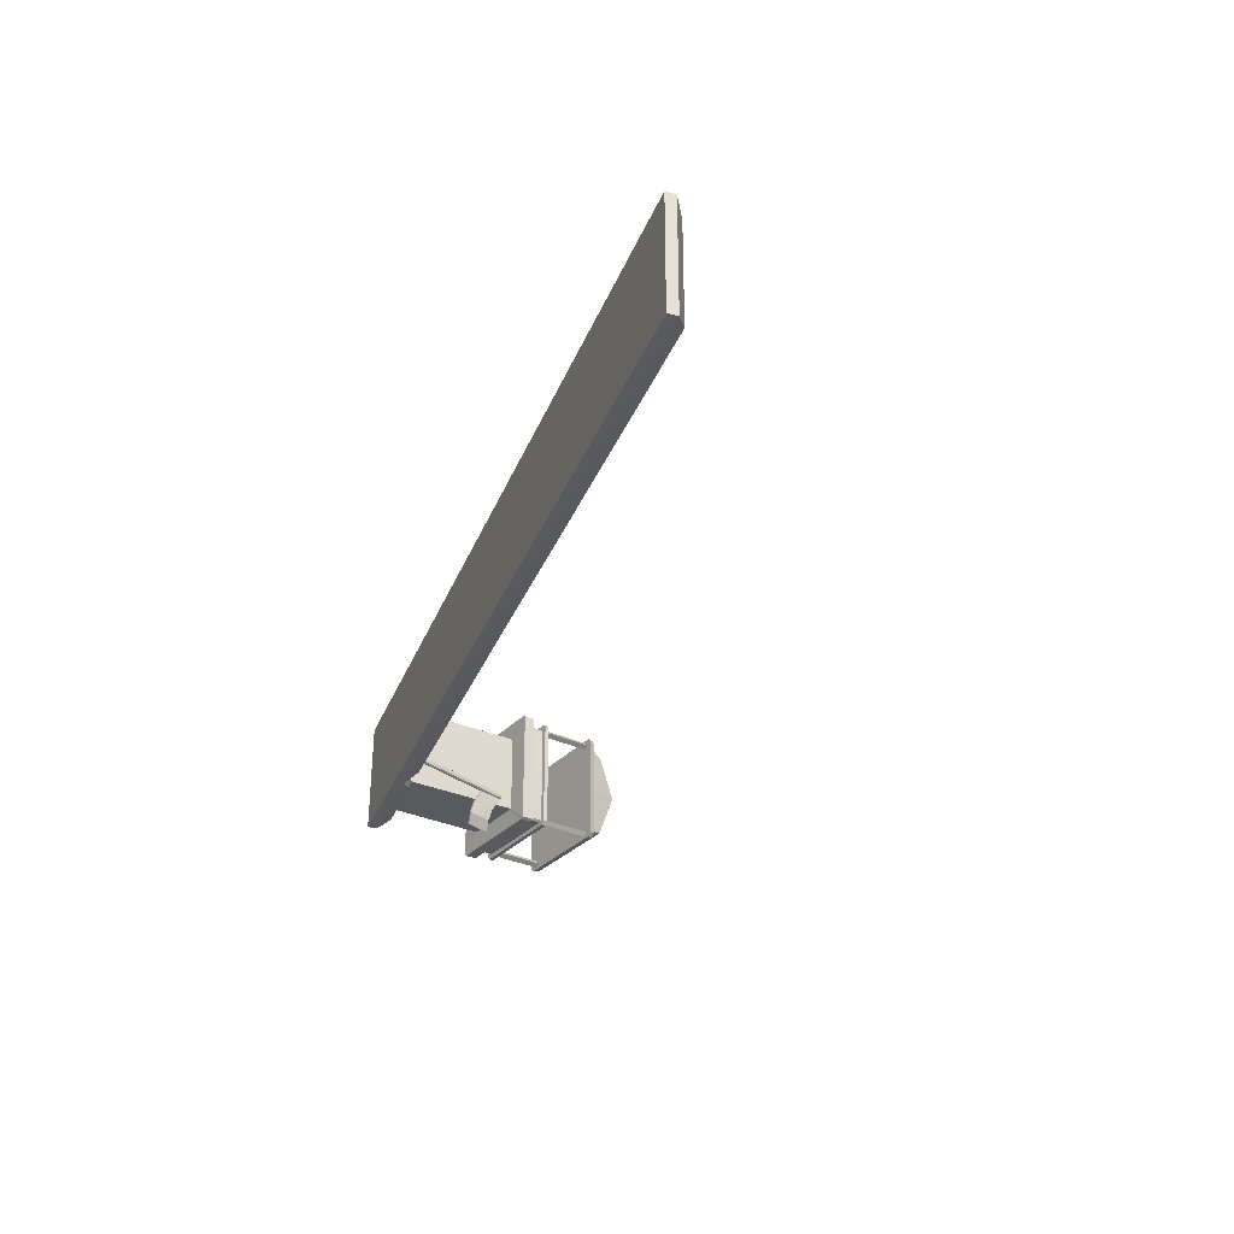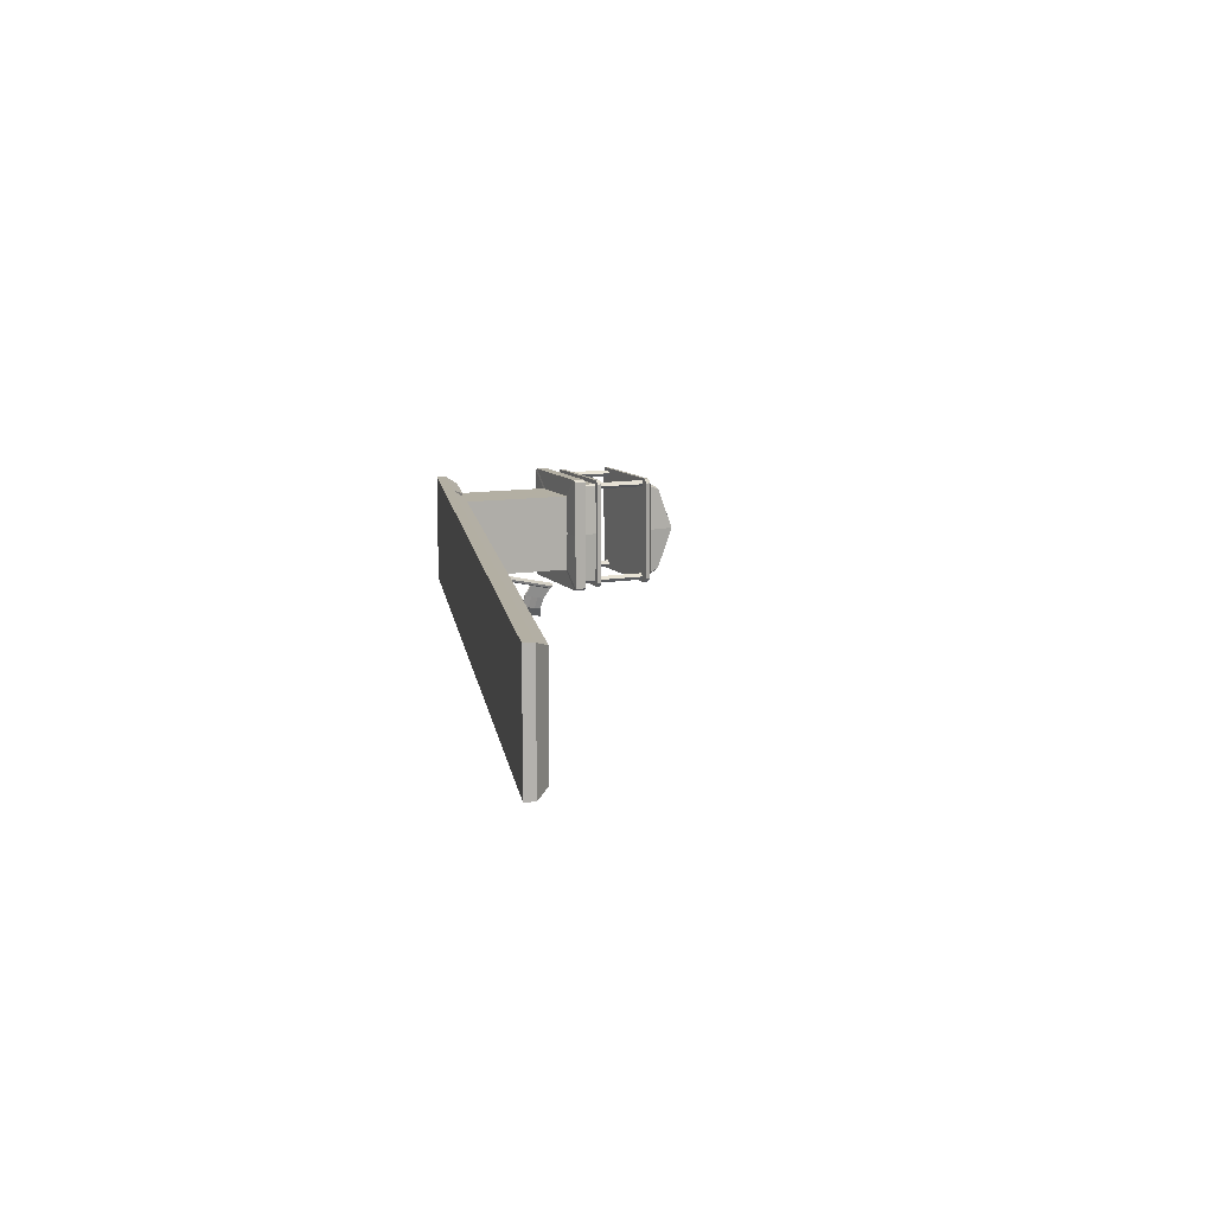
<metadata>
{"format":"obj","ext":"obj","renderer":"f3d","projection":"perspective","resolution":1024,"background":"white","views":[{"elev":-31.1,"azim":70.6,"up":"+Z"},{"elev":11.1,"azim":81.6,"up":"+Z"}]}
</metadata>
<code>
o Goalpost_Ver2.001
v 9.198 0.04957 0
v 9.198 0.04957 0.9022
v 8.91 0.2255 0.8046
v 5.559 0.2255 -0.8046
v 4.721 0.2255 -0.8046
v 8.91 0.2255 0
v 3.883 0.2255 -0.8046
v 3.045 0.2255 -0.8046
v 2.207 0.2255 -0.8046
v 1.369 0.2255 -0.8046
v 0.5312 0.2255 -0.8046
v -0.3066 0.2255 -0.8046
v -1.145 0.2255 -0.8046
v -1.982 0.2255 -0.8046
v -2.23 0.04957 -0.9022
v -1.35 0.04957 -0.9022
v -0.4714 0.04957 -0.9022
v 0.4077 0.04957 -0.9022
v 1.287 0.04957 -0.9022
v 2.166 0.04957 -0.9022
v 3.045 0.04957 -0.9022
v 3.924 0.04957 -0.9022
v 9.198 -0.1054 0
v 9.198 -0.1054 0.9022
v 4.803 0.04957 -0.9022
v 5.682 0.04957 -0.9022
v 6.561 0.04957 -0.9022
v 7.44 0.04957 -0.9022
v 8.319 0.04957 -0.9022
v -2.23 -0.1054 0.9022
v -1.35 -0.1054 0.9022
v -0.4714 -0.1054 0.9022
v 0.4077 -0.1054 0.9022
v 1.287 -0.1054 0.9022
v 2.166 -0.1054 0.9022
v 3.045 -0.1054 0.9022
v -3.109 0.04957 0
v -3.109 0.04957 0.9022
v -2.82 0.2255 0.8046
v -2.82 0.2255 0
v 3.924 -0.1054 0.9022
v 4.803 -0.1054 0.9022
v 5.682 -0.1054 0.9022
v 6.561 -0.1054 0.9022
v 7.44 -0.1054 0.9022
v 8.319 -0.1054 0.9022
v 8.319 -0.1054 0
v 7.44 -0.1054 0
v 6.561 -0.1054 0
v 5.682 -0.1054 0
v 4.803 -0.1054 0
v 3.924 -0.1054 0
v 3.045 -0.1054 0
v 2.166 -0.1054 0
v 1.287 -0.1054 0
v -3.109 -0.1054 0
v -3.109 -0.1054 0.9022
v -4.851 -0.1054 0.9022
v -4.851 -0.1054 0
v -4.851 0.04957 0.9022
v -4.851 0.04957 0
v 0.4077 -0.1054 0
v -0.4714 -0.1054 0
v -1.35 -0.1054 0
v -2.23 -0.1054 0
v -1.982 0.2255 0
v -1.145 0.2255 0
v -0.3066 0.2255 0
v 0.5312 0.2255 0
v 1.369 0.2255 0
v 2.207 0.2255 0
v -4.574 0.2306 0.6438
v -4.656 0.2306 0
v -3.479 0.2306 0.6438
v -3.397 0.2306 0
v -4.656 0.2306 0.8046
v -3.397 0.2306 0.8046
v -4.574 0.2306 0
v -3.479 0.2306 0
v -4.978 1.793 0
v -3.92 2.077 0
v -5.384 1.873 0
v -3.607 2.349 0
v -3.56 2.173 0
v -5.337 1.697 0
v -5.077 1.955 0
v -3.915 2.267 0
v -5.292 1.897 0
v -3.7 2.324 0
v -3.727 2.644 0
v -3.943 2.586 0
v -5.212 2.245 0
v -5.429 2.188 0
v -3.925 2.519 0
v -3.709 2.577 0
v -5.195 2.179 0
v -5.411 2.121 0
v -3.764 2.562 0
v -5.077 1.955 0.6857
v -3.979 2.505 0
v -5.141 2.193 0
v -5.356 2.136 0
v -5.145 1.937 0
v -5.148 1.936 0
v -3.844 2.285 0
v -3.844 2.285 0
v -4.018 -0.1054 0.9022
v -4.018 -0.1054 0
v -4.018 0.2306 0.8046
v -4.018 0.04957 0.9022
v -4.018 0.2306 0.6438
v -4.488 2.113 0
v -4.44 1.937 0.6438
v -4.488 2.113 0.959
v -4.44 1.937 0.959
v -4.488 2.113 0.8597
v -4.569 2.418 0.7787
v -4.569 2.418 0.9293
v -4.551 2.351 0.7787
v -4.551 2.351 0.9293
v -4.488 2.113 0.7517
v -4.551 2.351 0.7517
v -4.551 2.351 0.8597
v -4.908 1.812 0.6438
v -4.976 1.788 0.6438
v -5.141 2.193 0.6907
v -3.989 2.058 0.6438
v -3.918 2.071 0.6438
v -5.224 1.916 0.8597
v -3.56 2.173 0.9269
v -5.195 2.179 0.7176
v -3.659 2.335 0.959
v -5.286 1.711 0.959
v -4.488 2.113 0.6857
v -3.612 2.159 0.959
v -3.915 2.267 0.6857
v -5.333 1.886 0.959
v -5.212 2.245 0.7174
v -3.768 2.306 0.8597
v -3.994 2.572 0.7787
v -3.727 2.644 0.8679
v -5.322 2.145 0.8282
v -3.778 2.63 0.9293
v -5.377 2.201 0.9293
v -5.258 1.907 0.828
v -5.337 1.697 0.9269
v -5.162 2.259 0.7787
v -5.384 1.873 0.927
v -5.36 2.135 0.9293
v -3.76 2.563 0.9293
v -5.411 2.121 0.8678
v -3.798 2.553 0.8282
v -5.144 2.193 0.7787
v -3.976 2.506 0.7787
v -3.943 2.586 0.7174
v -3.607 2.349 0.927
v -5.288 2.154 0.8597
v -5.091 2.207 0.7517
v -3.734 2.315 0.828
v -3.709 2.577 0.8678
v -5.028 1.968 0.7517
v -3.964 2.253 0.7517
v -3.979 2.505 0.6907
v -3.925 2.519 0.7176
v -4.029 2.491 0.7517
v -3.832 2.544 0.8597
v -5.429 2.188 0.8679
v -4.511 0.2306 0.8046
v -4.511 0.04957 0.9022
v -4.511 0.2306 0.6438
v -4.511 -0.1054 0.9022
v -4.511 -0.1054 0
v -3.543 -0.1054 0.9022
v -3.543 -0.1054 0
v -3.543 0.2306 0.8046
v -3.543 0.04957 0.9022
v -3.543 0.2306 0.6438
v -3.799 2.624 0
v -3.871 2.605 0
v -5.285 2.226 0
v -5.357 2.207 0
v -4.569 2.418 0.8289
v -4.569 2.418 0.8791
v -5.285 2.226 0.7676
v -5.357 2.207 0.8178
v -3.799 2.624 0.8178
v -3.871 2.605 0.7676
v -5.306 2.221 0.8791
v -5.234 2.24 0.8289
v -3.922 2.591 0.8289
v -3.85 2.611 0.8791
v -5.499 3.026 0.7676
v -5.571 3.007 0.8178
v -4.013 3.425 0.8178
v -4.085 3.405 0.7676
v -5.52 3.021 0.8791
v -5.448 3.04 0.8289
v -4.136 3.392 0.8289
v -4.064 3.411 0.8791
v -4.085 3.405 0
v -4.792 3.216 0.7676
v -4.013 3.425 0
v -5.571 3.007 0
v -4.792 3.216 0.8791
v -5.499 3.026 0
v -4.792 3.216 0.8289
v -4.828 3.206 0
v -5.561 3.36 0.6973
v -5.587 3.163 0.7579
v -4.077 3.567 0.7579
v -4.198 3.725 0.6973
v -5.537 3.176 0.8052
v -5.5 3.331 0.7403
v -4.236 3.67 0.7403
v -4.127 3.554 0.8052
v -4.868 3.5 0.7403
v -4.265 3.973 0
v -5.627 3.608 0
v -4.946 3.791 0
v -4.832 3.365 0.8052
v -4.077 3.567 0
v -5.587 3.163 0
v -4.88 3.542 0.6973
v -3.962 3.438 0.9168
v -3.904 3.454 0.8469
v -5.622 2.993 0.9168
v -5.68 2.978 0.8469
v -4.792 3.216 0.9168
v -3.904 3.454 0
v -5.68 2.978 0
v -3.961 3.537 0
v -5.672 3.079 0.8391
v -5.672 3.079 0
v -4.017 3.522 0.9065
v -3.961 3.537 0.8391
v -5.616 3.094 0.9065
v -4.817 3.308 0.9065
v 9.198 0.04957 -0.9022
v 8.91 0.2255 -0.8046
v 3.045 0.2255 0
v 3.883 0.2255 0
v 4.721 0.2255 0
v 5.559 0.2255 0
v 6.396 0.2255 0
v 7.234 0.2255 0
v 8.072 0.2255 0
v 8.072 0.2255 0.8046
v 7.234 0.2255 0.8046
v 6.396 0.2255 0.8046
v 5.559 0.2255 0.8046
v 4.721 0.2255 0.8046
v 9.198 -0.1054 -0.9022
v 3.883 0.2255 0.8046
v 3.045 0.2255 0.8046
v 2.207 0.2255 0.8046
v 1.369 0.2255 0.8046
v 0.5312 0.2255 0.8046
v -0.3066 0.2255 0.8046
v -3.109 0.04957 -0.9022
v -2.82 0.2255 -0.8046
v -1.145 0.2255 0.8046
v -1.982 0.2255 0.8046
v -2.23 0.04957 0.9022
v -1.35 0.04957 0.9022
v -0.4714 0.04957 0.9022
v 0.4077 0.04957 0.9022
v 1.287 0.04957 0.9022
v 2.166 0.04957 0.9022
v 3.045 0.04957 0.9022
v 3.924 0.04957 0.9022
v -3.109 -0.1054 -0.9022
v -4.851 -0.1054 -0.9022
v -4.851 0.04957 -0.9022
v 4.803 0.04957 0.9022
v 5.682 0.04957 0.9022
v 6.561 0.04957 0.9022
v 7.44 0.04957 0.9022
v 8.319 0.04957 0.9022
v -4.574 0.2306 -0.6438
v -3.479 0.2306 -0.6438
v -4.656 0.2306 -0.8046
v -3.397 0.2306 -0.8046
v -5.077 1.955 -0.6857
v -4.018 -0.1054 -0.9022
v -4.018 0.2306 -0.8046
v -4.018 0.04957 -0.9022
v -4.018 0.2306 -0.6438
v -4.44 1.937 -0.6438
v -4.488 2.113 -0.959
v -4.44 1.937 -0.959
v -4.488 2.113 -0.8597
v -4.569 2.418 -0.7787
v -4.569 2.418 -0.9293
v -4.551 2.351 -0.7787
v -4.551 2.351 -0.9293
v -4.488 2.113 -0.7517
v -4.551 2.351 -0.7517
v -4.551 2.351 -0.8597
v -4.908 1.812 -0.6438
v -4.976 1.788 -0.6438
v -5.141 2.193 -0.6907
v -3.989 2.058 -0.6438
v -3.918 2.071 -0.6438
v -5.224 1.916 -0.8597
v -3.56 2.173 -0.9269
v -5.195 2.179 -0.7176
v -3.659 2.335 -0.959
v -5.286 1.711 -0.959
v -4.488 2.113 -0.6857
v -3.612 2.159 -0.959
v -3.915 2.267 -0.6857
v -5.333 1.886 -0.959
v -5.212 2.245 -0.7174
v -3.768 2.306 -0.8597
v -3.994 2.572 -0.7787
v -3.727 2.644 -0.8679
v -5.322 2.145 -0.8282
v -3.778 2.63 -0.9293
v -5.377 2.201 -0.9293
v -5.258 1.907 -0.828
v -5.337 1.697 -0.9269
v -5.162 2.259 -0.7787
v -5.384 1.873 -0.927
v -5.36 2.135 -0.9293
v -3.76 2.563 -0.9293
v -5.411 2.121 -0.8678
v -3.798 2.553 -0.8282
v -5.144 2.193 -0.7787
v -3.976 2.506 -0.7787
v -3.943 2.586 -0.7174
v -3.607 2.349 -0.927
v -5.288 2.154 -0.8597
v -5.091 2.207 -0.7517
v -3.734 2.315 -0.828
v -3.709 2.577 -0.8678
v -5.028 1.968 -0.7517
v -3.964 2.253 -0.7517
v -3.979 2.505 -0.6907
v -3.925 2.519 -0.7176
v -4.029 2.491 -0.7517
v -3.832 2.544 -0.8597
v -5.429 2.188 -0.8679
v -4.511 0.2306 -0.8046
v -4.511 0.04957 -0.9022
v -4.511 0.2306 -0.6438
v -4.511 -0.1054 -0.9022
v -3.543 -0.1054 -0.9022
v -3.543 0.2306 -0.8046
v -3.543 0.04957 -0.9022
v -3.543 0.2306 -0.6438
v -4.569 2.418 -0.8289
v -4.569 2.418 -0.8791
v -5.285 2.226 -0.7676
v -5.357 2.207 -0.8178
v -3.799 2.624 -0.8178
v -3.871 2.605 -0.7676
v -5.306 2.221 -0.8791
v -5.234 2.24 -0.8289
v -3.922 2.591 -0.8289
v -3.85 2.611 -0.8791
v -5.499 3.026 -0.7676
v -5.571 3.007 -0.8178
v -4.013 3.425 -0.8178
v -4.085 3.405 -0.7676
v -5.52 3.021 -0.8791
v -5.448 3.04 -0.8289
v -4.136 3.392 -0.8289
v -4.064 3.411 -0.8791
v -4.792 3.216 -0.7676
v -4.792 3.216 -0.8791
v -4.792 3.216 -0.8289
v -5.561 3.36 -0.6973
v -5.587 3.163 -0.7579
v -4.077 3.567 -0.7579
v -4.198 3.725 -0.6973
v -5.537 3.176 -0.8052
v -5.5 3.331 -0.7403
v -4.236 3.67 -0.7403
v -4.127 3.554 -0.8052
v -4.868 3.5 -0.7403
v -4.832 3.365 -0.8052
v -4.88 3.542 -0.6973
v -3.962 3.438 -0.9168
v -3.904 3.454 -0.8469
v -5.622 2.993 -0.9168
v -5.68 2.978 -0.8469
v -4.792 3.216 -0.9168
v -5.672 3.079 -0.8391
v -4.017 3.522 -0.9065
v -3.961 3.537 -0.8391
v -5.616 3.094 -0.9065
v -4.817 3.308 -0.9065
v -2.953 -0.0214 -0.4508
v -3.288 1.685 -0.831
v -2.919 -0.01545 -0.4634
v -3.253 1.691 -0.8436
v -2.887 -0.001092 -0.4486
v -3.221 1.705 -0.8288
v -2.876 0.01327 -0.4151
v -3.211 1.719 -0.7953
v -2.893 0.01922 -0.3825
v -3.227 1.725 -0.7627
v -2.928 0.01327 -0.3699
v -3.262 1.719 -0.7501
v -2.959 -0.001092 -0.3847
v -3.294 1.705 -0.7648
v -2.97 -0.01545 -0.4182
v -3.304 1.691 -0.7984
v -3.242 1.37 -0.7269
v -3.231 1.384 -0.6934
v -3.199 1.399 -0.6786
v -3.165 1.404 -0.6912
v -3.148 1.399 -0.7238
v -3.158 1.384 -0.7573
v -3.19 1.37 -0.7721
v -3.225 1.364 -0.7595
v -3.447 1.54 -1.358
v -3.478 1.534 -1.339
v -3.402 1.213 -1.282
v -3.371 1.219 -1.302
v -3.246 1.471 -0.7833
v -3.267 1.578 -0.8072
v -3.273 1.598 -0.741
v -3.252 1.491 -0.7172
v -3.241 1.612 -0.7262
v -3.22 1.505 -0.7024
v -3.207 1.618 -0.7388
v -3.186 1.511 -0.715
v -3.19 1.612 -0.7715
v -3.169 1.505 -0.7476
v -3.232 1.584 -0.8198
v -3.211 1.477 -0.796
v -3.2 1.598 -0.805
v -3.179 1.491 -0.7812
v -3.284 1.584 -0.7745
v -3.263 1.477 -0.7507
v -3.427 1.32 -1.301
v -3.453 1.427 -1.32
v -3.422 1.433 -1.34
v -3.396 1.326 -1.321
v -3.253 1.257 -0.9364
v -3.282 1.207 -1.128
v -3.251 1.213 -1.148
v -3.219 1.263 -0.949
v -3.316 1.578 -1.008
v -3.359 1.527 -1.184
v -3.328 1.533 -1.204
v -3.282 1.584 -1.02
v -3.261 1.477 -0.9966
v -3.303 1.426 -1.185
v -3.24 1.37 -0.9728
v -3.277 1.319 -1.167
v -3.274 1.364 -0.9602
v -3.308 1.314 -1.147
v -3.295 1.471 -0.984
v -3.334 1.42 -1.166
v 6.396 0.2255 -0.8046
v 7.234 0.2255 -0.8046
v 8.072 0.2255 -0.8046
v 8.319 -0.1054 -0.9022
v 7.44 -0.1054 -0.9022
v 6.561 -0.1054 -0.9022
v 5.682 -0.1054 -0.9022
v 4.803 -0.1054 -0.9022
v 3.924 -0.1054 -0.9022
v 3.045 -0.1054 -0.9022
v 2.166 -0.1054 -0.9022
v 1.287 -0.1054 -0.9022
v 0.4077 -0.1054 -0.9022
v -0.4714 -0.1054 -0.9022
v -1.35 -0.1054 -0.9022
v -2.23 -0.1054 -0.9022
f 269 270 253 254
f 242 243 4 5
f 43 275 274 42
f 2 24 23 1
f 263 264 261 262
f 266 267 256 257
f 268 269 254 255
f 265 266 257 258
f 264 265 258 261
f 43 42 51 50
f 270 274 251 253
f 267 268 255 256
f 31 264 263 30
f 1 6 3 2
f 35 268 267 34
f 36 269 268 35
f 41 270 269 36
f 32 265 264 31
f 46 45 48 47
f 44 276 275 43
f 243 244 457 4
f 45 277 276 44
f 46 278 277 45
f 24 2 278 46
f 32 31 64 63
f 24 46 47 23
f 274 275 250 251
f 247 3 6 246
f 60 76 73 61
f 275 276 249 250
f 107 108 174 173
f 42 41 52 51
f 35 34 55 54
f 33 32 63 62
f 36 35 54 53
f 41 36 53 52
f 278 2 3 247
f 31 30 65 64
f 34 33 62 55
f 44 43 50 49
f 37 38 39 40
f 58 60 61 59
f 45 44 49 48
f 245 246 459 458
f 244 245 458 457
f 30 263 38 57
f 34 267 266 33
f 72 78 73 76
f 42 274 270 41
f 30 57 56 65
f 57 173 174 56
f 241 242 5 7
f 240 241 7 8
f 71 240 8 9
f 169 60 58 171
f 7 5 25 22
f 169 168 76 60
f 79 74 77 75
f 170 72 76 168
f 171 58 59 172
f 171 172 108 107
f 177 111 109 175
f 176 175 109 110
f 176 110 107 173
f 111 170 168 109
f 110 109 168 169
f 110 169 171 107
f 77 38 37 75
f 38 176 173 57
f 38 77 175 176
f 74 177 175 77
f 33 266 265 32
f 67 68 12 13
f 50 51 464 463
f 16 471 472 15
f 238 1 23 252
f 5 4 26 25
f 458 459 29 28
f 66 67 13 14
f 457 458 28 27
f 4 457 27 26
f 64 65 472 471
f 68 69 11 12
f 40 66 14 260
f 8 7 22 21
f 1 238 239 6
f 12 11 18 17
f 13 12 17 16
f 14 13 16 15
f 9 8 21 20
f 55 62 469 468
f 17 470 471 16
f 51 52 465 464
f 18 469 470 17
f 19 468 469 18
f 20 467 468 19
f 22 465 466 21
f 54 55 468 467
f 69 70 10 11
f 246 6 239 459
f 273 61 73 281
f 70 71 9 10
f 284 347 174 108
f 238 252 460 29
f 27 462 463 26
f 25 464 465 22
f 28 461 462 27
f 29 460 461 28
f 459 239 238 29
f 21 466 467 20
f 26 463 464 25
f 63 64 471 470
f 37 40 260 259
f 272 59 61 273
f 62 63 470 469
f 53 54 467 466
f 52 53 466 465
f 15 472 271 259
f 11 10 19 18
f 279 281 73 78
f 260 14 15 259
f 65 56 271 472
f 271 56 174 347
f 49 50 463 462
f 48 49 462 461
f 47 48 461 460
f 344 346 272 273
f 23 47 460 252
f 344 273 281 343
f 79 75 282 280
f 345 343 281 279
f 346 172 59 272
f 346 284 108 172
f 350 348 285 287
f 349 286 285 348
f 349 347 284 286
f 287 285 343 345
f 286 344 343 285
f 286 284 346 344
f 282 75 37 259
f 259 271 347 349
f 259 349 348 282
f 280 282 348 350
f 10 9 20 19
f 443 442 419 420
f 438 418 417 439
f 456 446 418 438
f 452 443 420 440
f 446 447 417 418
f 447 450 439 417
f 450 452 440 439
f 442 454 437 419
f 454 456 438 437
f 419 437 440 420
f 437 438 439 440
f 421 422 455 453
f 453 455 456 454
f 416 421 453 441
f 441 453 454 442
f 431 432 451 449
f 449 451 452 450
f 396 431 449 448
f 448 449 450 447
f 394 396 448 445
f 445 448 447 446
f 432 415 444 451
f 451 444 443 452
f 422 394 445 455
f 455 445 446 456
f 415 416 441 444
f 444 441 442 443
f 38 263 262 39
f 276 277 248 249
f 277 278 247 248
f 39 262 66 40
f 262 261 67 66
f 261 258 68 67
f 258 257 69 68
f 257 256 70 69
f 256 255 71 70
f 255 254 240 71
f 254 253 241 240
f 253 251 242 241
f 251 250 243 242
f 250 249 244 243
f 249 248 245 244
f 248 247 246 245
f 86 99 134 112
f 95 90 141 160
f 153 158 126 131
f 78 72 125 80
f 148 145 88 82
f 177 127 113 111
f 80 125 146 85
f 85 146 148 82
f 124 113 115 133
f 189 147 138 184
f 131 126 101 96
f 139 116 114 132
f 156 130 84 83
f 133 115 114 137
f 132 135 130 156
f 138 131 96 92
f 74 79 81 128
f 89 98 152 159
f 119 153 147 117
f 129 116 123 157
f 89 159 156 83
f 130 135 127 128
f 163 164 94 100
f 88 145 142 102
f 191 183 118 143
f 84 130 128 81
f 120 150 143 118
f 183 188 144 118
f 102 142 151 97
f 186 141 90 178
f 154 119 117 140
f 184 138 92 180
f 150 120 123 166
f 147 153 131 138
f 119 154 165 122
f 153 119 122 158
f 162 121 122 165
f 126 99 86 101
f 134 99 161 121
f 116 139 166 123
f 121 161 158 122
f 87 136 163 100
f 97 151 167 93
f 94 164 155 91
f 120 149 157 123
f 160 152 98 95
f 113 127 135 115
f 149 120 118 144
f 165 154 164 163
f 150 166 152 160
f 116 129 137 114
f 136 134 121 162
f 137 129 145 148
f 115 135 132 114
f 158 161 99 126
f 191 143 141 186
f 160 141 143 150
f 148 146 133 137
f 125 124 133 146
f 156 159 139 132
f 167 151 149 144
f 155 164 154 140
f 163 136 162 165
f 159 152 166 139
f 151 142 157 149
f 142 145 129 157
f 127 177 74 128
f 112 134 136 87
f 111 113 124 170
f 170 124 125 72
f 140 190 187 155
f 189 184 192 197
f 167 185 181 93
f 185 184 180 181
f 155 187 179 91
f 187 186 178 179
f 117 147 189 182
f 182 189 188 183
f 140 117 182 190
f 190 182 183 191
f 144 188 185 167
f 184 185 193 192
f 197 192 201 206
f 198 199 204 206
f 187 190 198 195
f 191 186 194 199
f 185 188 196 193
f 190 191 199 198
f 188 189 197 196
f 186 187 195 194
f 197 206 204 196
f 200 202 194 195
f 193 196 226 227
f 220 212 236 237
f 199 204 228 224
f 199 194 225 224
f 196 204 228 226
f 222 209 232 233
f 209 212 213 208
f 209 222 218 208
f 212 220 216 213
f 214 215 220 216
f 215 210 211 214
f 210 221 217 211
f 211 217 219 223
f 211 223 216 214
f 208 218 219 223
f 223 208 213 216
f 198 206 201 195
f 192 193 203 205
f 201 192 205 207
f 201 207 200 195
f 225 229 231 235
f 224 228 237 234
f 227 226 236 232
f 227 230 233 232
f 224 225 235 234
f 226 228 237 236
f 194 202 229 225
f 193 203 230 227
f 220 215 234 237
f 210 215 234 235
f 221 210 235 231
f 212 209 232 236
f 86 112 309 283
f 95 335 316 90
f 328 306 301 333
f 78 80 300 279
f 323 82 88 320
f 350 287 288 302
f 80 85 321 300
f 85 82 323 321
f 299 308 290 288
f 358 353 313 322
f 306 96 101 301
f 314 307 289 291
f 331 83 84 305
f 308 312 289 290
f 307 331 305 310
f 313 92 96 306
f 280 303 81 79
f 89 334 327 98
f 294 292 322 328
f 304 332 298 291
f 89 83 331 334
f 305 303 302 310
f 338 100 94 339
f 88 102 317 320
f 360 318 293 352
f 84 81 303 305
f 295 293 318 325
f 352 293 319 357
f 102 97 326 317
f 355 178 90 316
f 329 315 292 294
f 353 180 92 313
f 325 341 298 295
f 322 313 306 328
f 294 297 340 329
f 328 333 297 294
f 337 340 297 296
f 301 101 86 283
f 309 296 336 283
f 291 298 341 314
f 296 297 333 336
f 87 100 338 311
f 97 93 342 326
f 94 91 330 339
f 295 298 332 324
f 335 95 98 327
f 288 290 310 302
f 324 319 293 295
f 340 338 339 329
f 325 335 327 341
f 291 289 312 304
f 311 337 296 309
f 312 323 320 304
f 290 289 307 310
f 333 301 283 336
f 360 355 316 318
f 335 325 318 316
f 323 312 308 321
f 300 321 308 299
f 331 307 314 334
f 342 319 324 326
f 330 315 329 339
f 338 340 337 311
f 334 314 341 327
f 326 324 332 317
f 317 332 304 320
f 302 303 280 350
f 112 87 311 309
f 287 345 299 288
f 345 279 300 299
f 315 330 356 359
f 358 366 361 353
f 342 93 181 354
f 354 181 180 353
f 330 91 179 356
f 356 179 178 355
f 292 351 358 322
f 351 352 357 358
f 315 359 351 292
f 359 360 352 351
f 319 342 354 357
f 353 361 362 354
f 366 371 369 361
f 367 371 370 368
f 356 364 367 359
f 360 368 363 355
f 354 362 365 357
f 359 367 368 360
f 357 365 366 358
f 355 363 364 356
f 366 365 370 371
f 200 364 363 202
f 362 386 385 365
f 381 392 391 376
f 368 383 387 370
f 368 383 384 363
f 365 385 387 370
f 222 233 388 373
f 373 372 377 376
f 373 372 218 222
f 376 377 380 381
f 378 380 381 379
f 379 378 375 374
f 374 375 217 221
f 375 382 219 217
f 375 378 380 382
f 372 382 219 218
f 382 380 377 372
f 367 364 369 371
f 361 205 203 362
f 369 207 205 361
f 369 364 200 207
f 384 390 231 229
f 383 389 392 387
f 386 388 391 385
f 386 388 233 230
f 383 389 390 384
f 385 391 392 387
f 363 384 229 202
f 362 386 230 203
f 381 392 389 379
f 374 390 389 379
f 221 231 390 374
f 376 391 388 373
f 431 396 398 433
f 405 399 401 403
f 433 398 400 429
f 407 397 399 405
f 429 400 402 427
f 400 406 404 402
f 427 402 404 425
f 398 408 406 400
f 425 404 406 423
f 396 394 408 398
f 423 406 408 435
f 435 408 394 422
f 393 395 397 407
f 399 413 412 401
f 405 410 409 407
f 407 409 416 393
f 401 412 411 403
f 397 414 413 399
f 403 411 410 405
f 395 415 414 397
f 393 416 415 395
f 409 436 421 416
f 436 435 422 421
f 410 424 436 409
f 424 423 435 436
f 411 426 424 410
f 426 425 423 424
f 412 428 426 411
f 428 427 425 426
f 413 430 428 412
f 430 429 427 428
f 414 434 430 413
f 434 433 429 430
f 415 432 434 414
f 432 431 433 434
l 103 104
l 106 105

</code>
